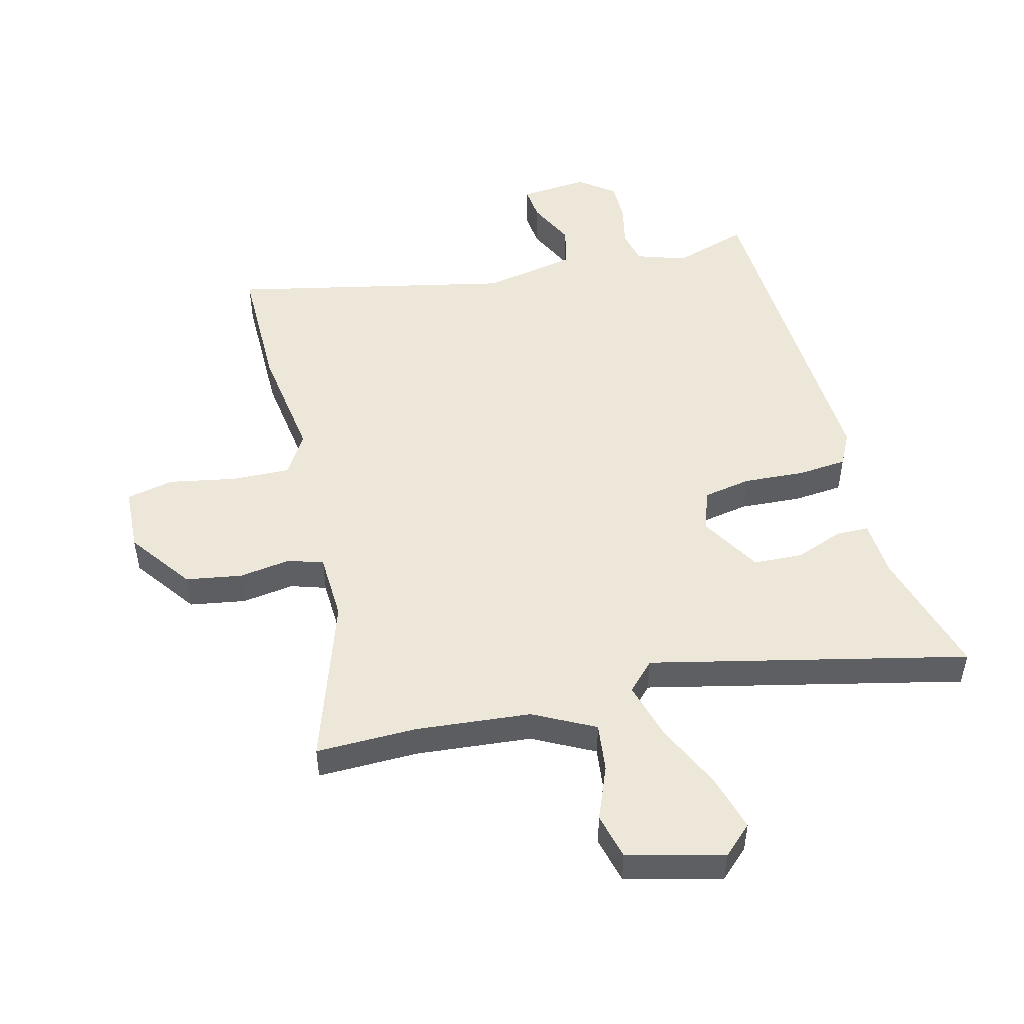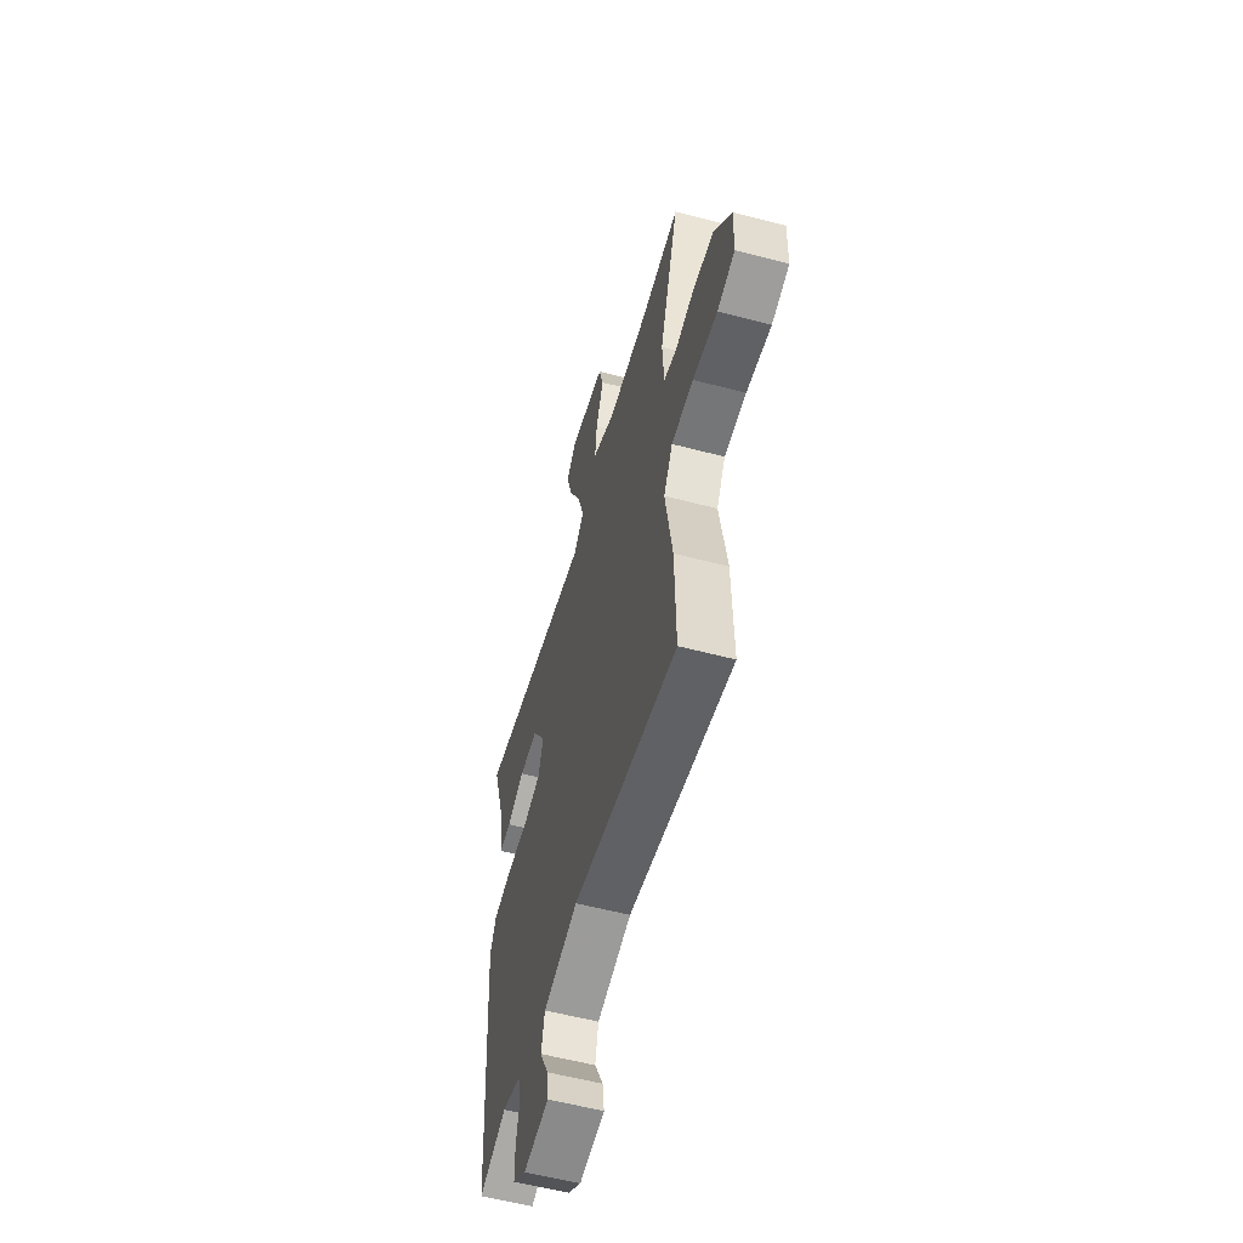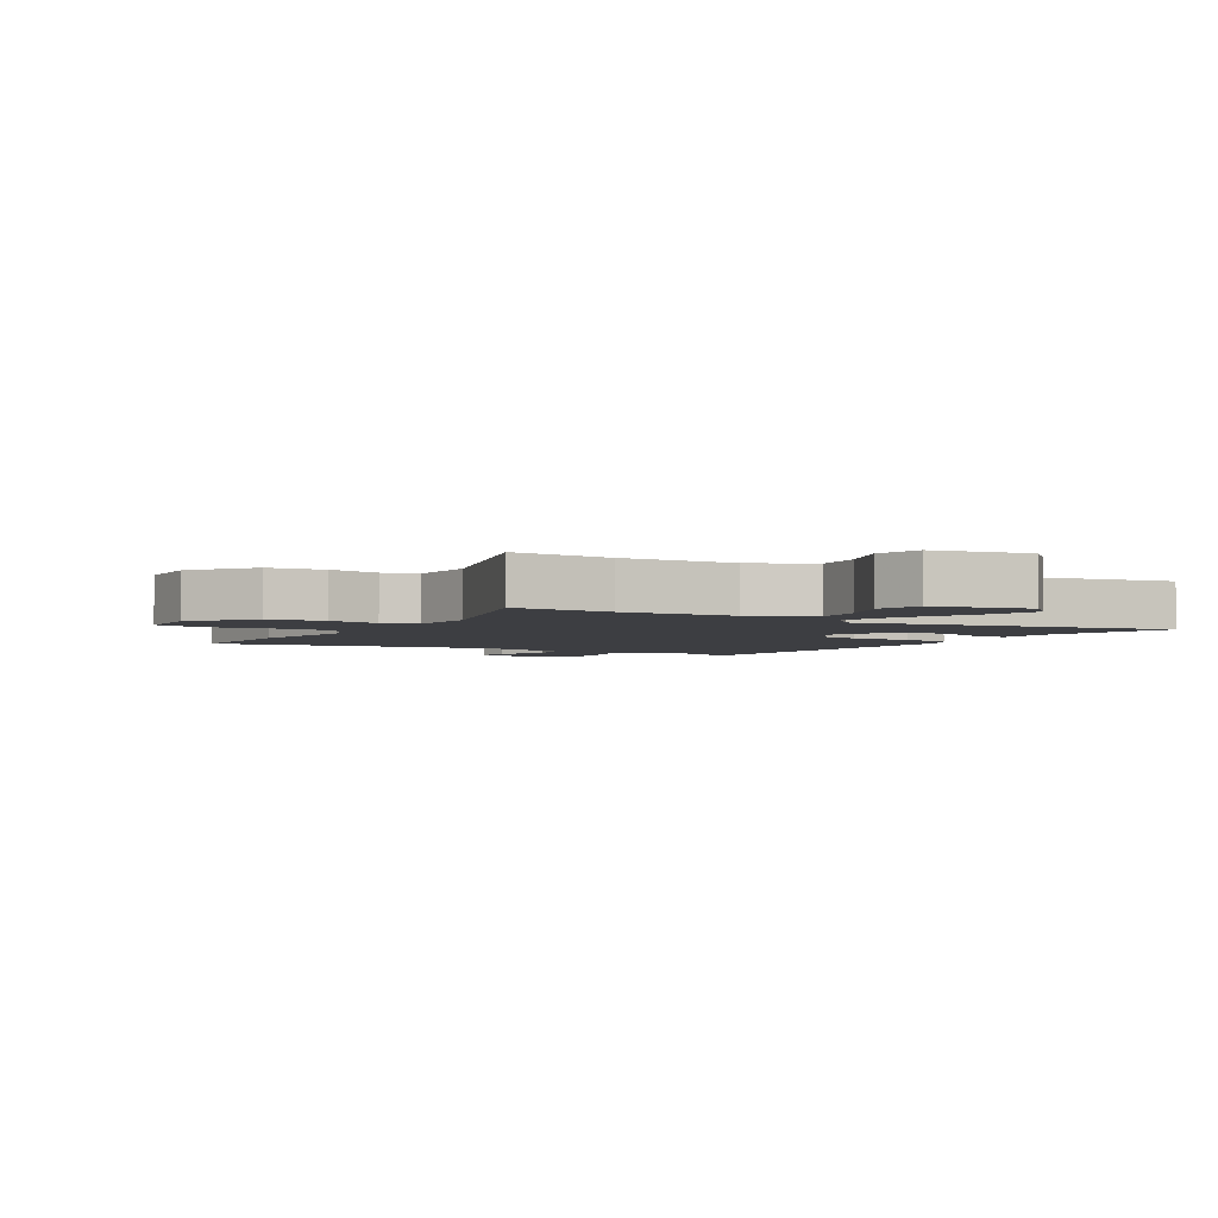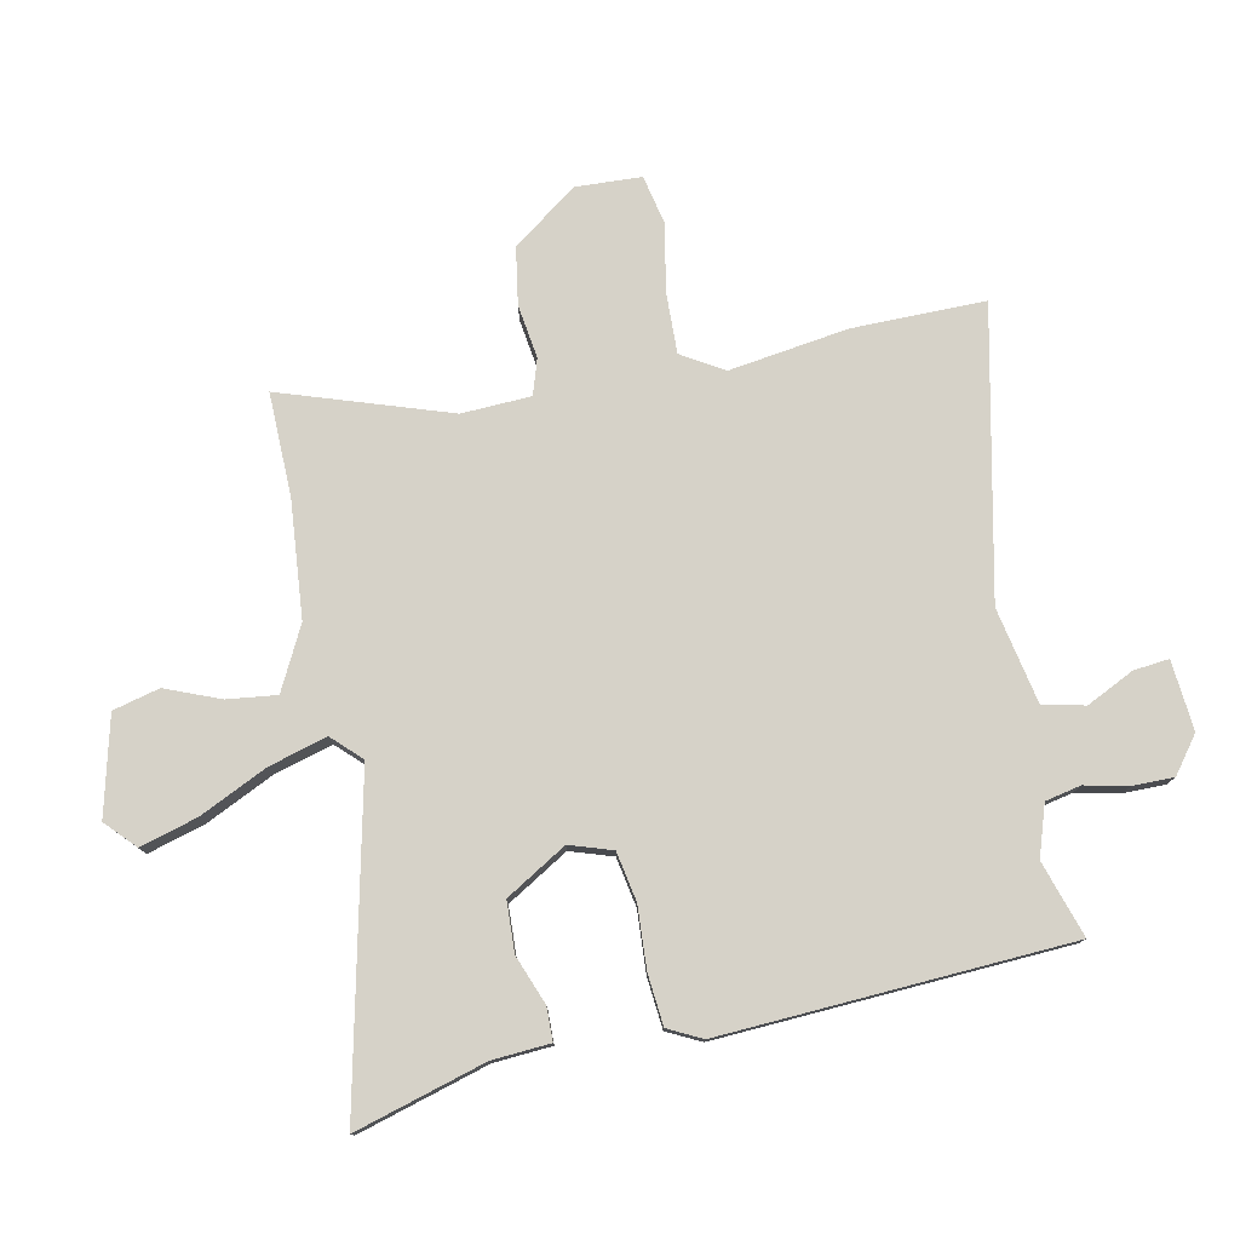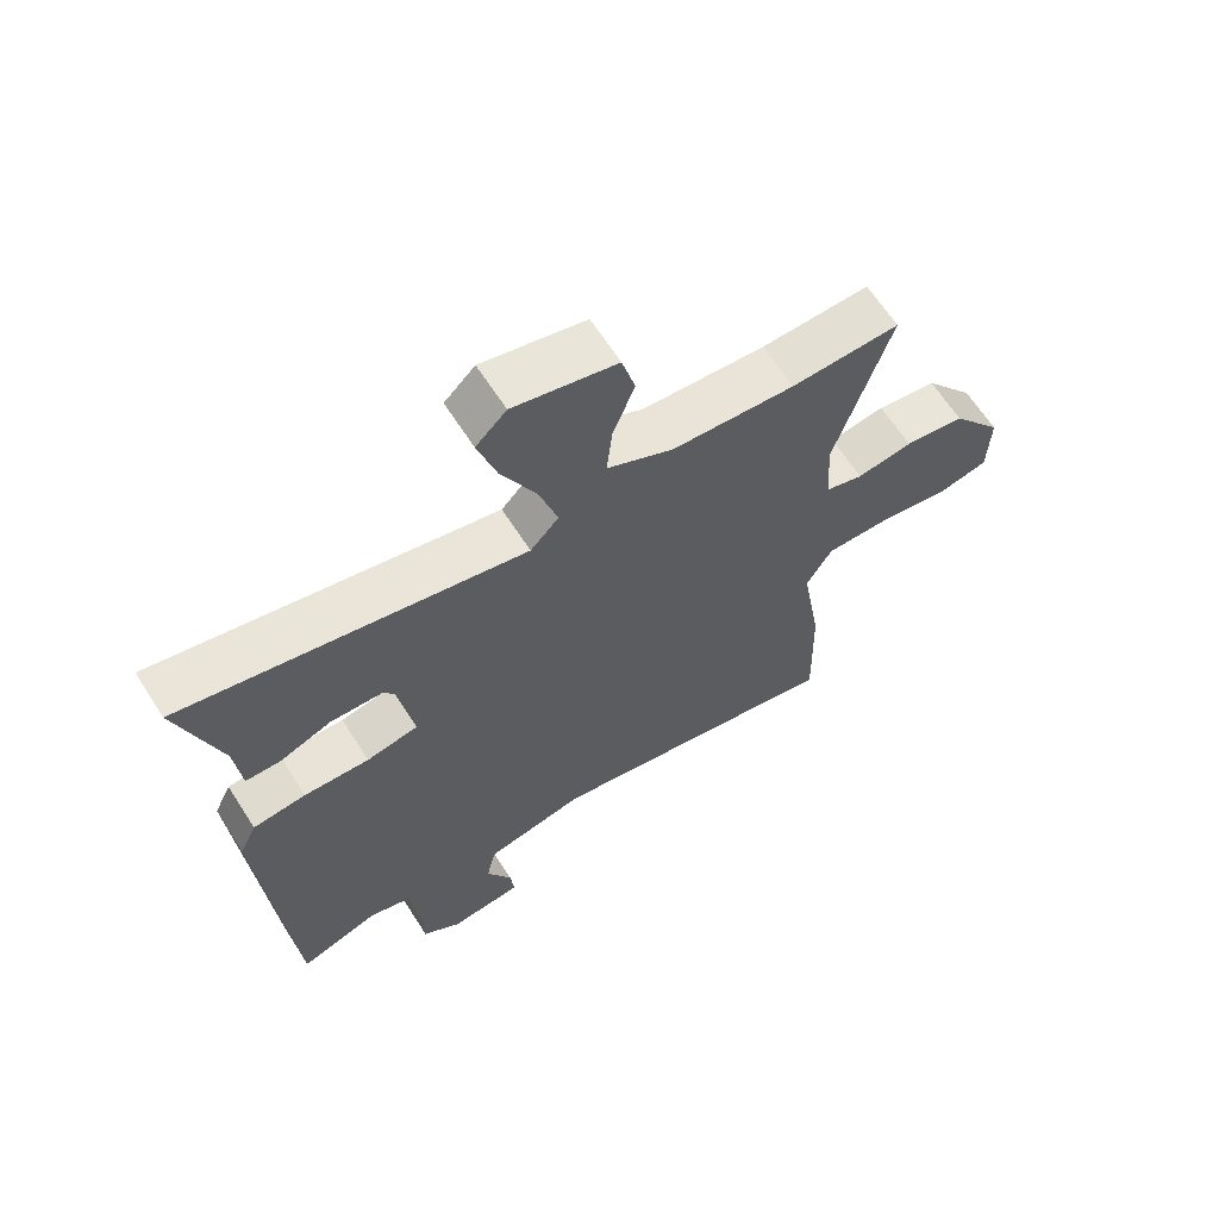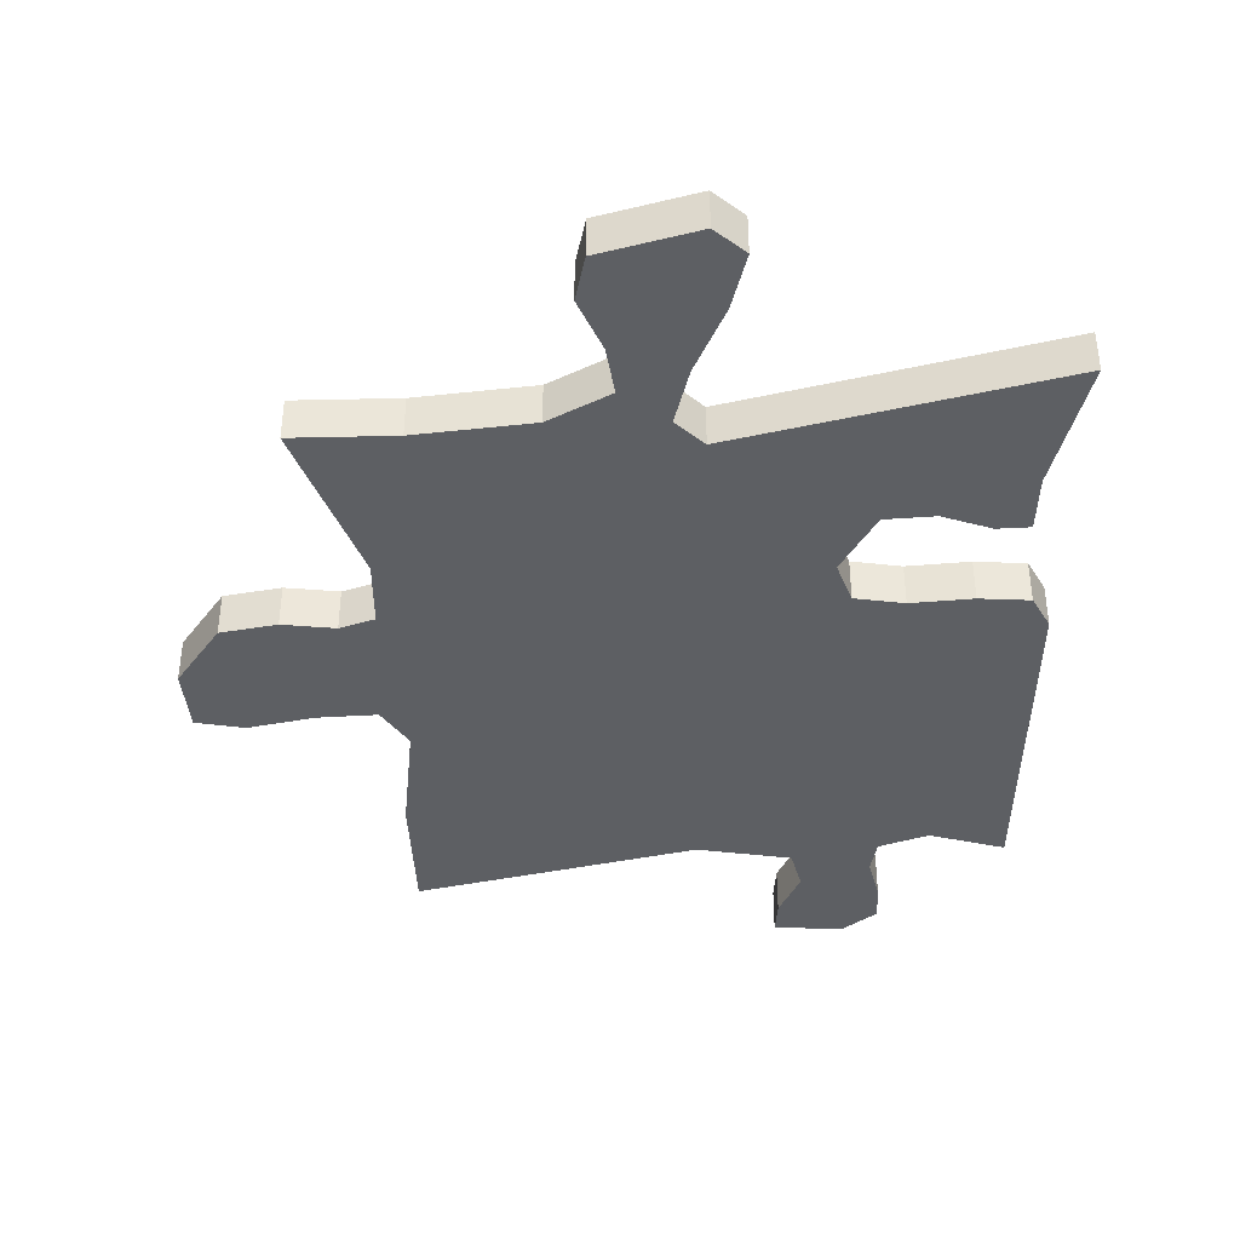
<metadata>
{"format":"obj","ext":"obj","renderer":"f3d","projection":"perspective","resolution":1024,"background":"white","views":[{"elev":49.9,"azim":-13.0,"up":"+Y"},{"elev":-57.4,"azim":-105.3,"up":"+Z"},{"elev":-3.5,"azim":-31.4,"up":"+Y"},{"elev":77.8,"azim":79.5,"up":"+Y"},{"elev":64.5,"azim":147.4,"up":"+Z"},{"elev":-40.1,"azim":3.7,"up":"+Y"}]}
</metadata>
<code>
v -0.557 0.07 0.502
v -0.393 0.07 0.496
v -0.207 0.07 0.509
v -0.107 0.07 0.558
v -0.115 0.07 0.637
v -0.148 0.07 0.724
v -0.128 0.07 0.798
v 0.028 0.07 0.834
v 0.074 0.07 0.789
v 0.046 0.07 0.698
v -0.007 0.07 0.591
v -0.035 0.07 0.499
v 0.008 0.07 0.453
v 0.522 0.07 0.559
v 0.458 0.07 0.352
v 0.45 0.07 0.26
v 0.397 0.07 0.26
v 0.32 0.07 0.291
v 0.24 0.07 0.289
v 0.18 0.07 0.193
v 0.201 0.07 0.125
v 0.279 0.07 0.109
v 0.378 0.07 0.113
v 0.458 0.07 0.104
v 0.484 0.07 0.05
v 0.444 0.07 -0.503
v 0.324 0.07 -0.462
v 0.243 0.07 -0.487
v 0.23 0.07 -0.543
v 0.244 0.07 -0.613
v 0.243 0.07 -0.678
v 0.185 0.07 -0.72
v 0.074 0.07 -0.708
v 0.081 0.07 -0.652
v 0.119 0.07 -0.577
v 0.105 0.07 -0.51
v -0.046 0.07 -0.477
v -0.502 0.07 -0.565
v -0.497 0.07 -0.354
v -0.466 0.07 -0.165
v -0.505 0.07 -0.098
v -0.601 0.07 -0.099
v -0.709 0.07 -0.117
v -0.786 0.07 -0.099
v -0.789 0.07 0.006
v -0.712 0.07 0.107
v -0.621 0.07 0.12
v -0.537 0.07 0.106
v -0.48 0.07 0.123
v -0.473 0.07 0.233
v -0.557 0 0.502
v -0.393 0 0.496
v -0.207 0 0.509
v -0.107 0 0.558
v -0.115 0 0.637
v -0.148 0 0.724
v -0.128 0 0.798
v 0.028 0 0.834
v 0.074 0 0.789
v 0.046 0 0.698
v -0.007 0 0.591
v -0.035 0 0.499
v 0.008 0 0.453
v 0.522 0 0.559
v 0.458 0 0.352
v 0.45 0 0.26
v 0.397 0 0.26
v 0.32 0 0.291
v 0.24 0 0.289
v 0.18 0 0.193
v 0.201 0 0.125
v 0.279 0 0.109
v 0.378 0 0.113
v 0.458 0 0.104
v 0.484 0 0.05
v 0.444 0 -0.503
v 0.324 0 -0.462
v 0.243 0 -0.487
v 0.23 0 -0.543
v 0.244 0 -0.613
v 0.243 0 -0.678
v 0.185 0 -0.72
v 0.074 0 -0.708
v 0.081 0 -0.652
v 0.119 0 -0.577
v 0.105 0 -0.51
v -0.046 0 -0.477
v -0.502 0 -0.565
v -0.497 0 -0.354
v -0.466 0 -0.165
v -0.505 0 -0.098
v -0.601 0 -0.099
v -0.709 0 -0.117
v -0.786 0 -0.099
v -0.789 0 0.006
v -0.712 0 0.107
v -0.621 0 0.12
v -0.537 0 0.106
v -0.48 0 0.123
v -0.473 0 0.233
f 46 47 48
f 45 46 48
f 44 45 48
f 43 44 48
f 42 43 48
f 41 42 48 49
f 40 41 49
f 37 38 39 40
f 40 49 50
f 37 40 50
f 36 37 50
f 33 34 35
f 32 33 35
f 31 32 35
f 30 31 35
f 29 30 35
f 28 29 35 36
f 50 1 2
f 36 50 2
f 28 36 2
f 27 28 2
f 25 26 27
f 24 25 27
f 23 24 27
f 22 23 27
f 15 16 17 18
f 15 18 19
f 14 15 19
f 13 14 19
f 9 10 11
f 8 9 11
f 7 8 11
f 6 7 11
f 5 6 11
f 4 5 11 12
f 3 4 12 13
f 21 22 27
f 2 3 13
f 27 2 13
f 21 27 13
f 20 21 13
f 13 19 20
f 98 97 96
f 98 96 95
f 98 95 94
f 98 94 93
f 98 93 92
f 99 98 92 91
f 99 91 90
f 90 89 88 87
f 100 99 90
f 100 90 87
f 100 87 86
f 85 84 83
f 85 83 82
f 85 82 81
f 85 81 80
f 85 80 79
f 86 85 79 78
f 52 51 100
f 52 100 86
f 52 86 78
f 52 78 77
f 77 76 75
f 77 75 74
f 77 74 73
f 77 73 72
f 68 67 66 65
f 69 68 65
f 69 65 64
f 69 64 63
f 61 60 59
f 61 59 58
f 61 58 57
f 61 57 56
f 61 56 55
f 62 61 55 54
f 63 62 54 53
f 77 72 71
f 63 53 52
f 63 52 77
f 63 77 71
f 63 71 70
f 70 69 63
f 1 51 52 2
f 2 52 53 3
f 3 53 54 4
f 4 54 55 5
f 5 55 56 6
f 6 56 57 7
f 7 57 58 8
f 8 58 59 9
f 9 59 60 10
f 10 60 61 11
f 11 61 62 12
f 12 62 63 13
f 13 63 64 14
f 14 64 65 15
f 15 65 66 16
f 16 66 67 17
f 17 67 68 18
f 18 68 69 19
f 19 69 70 20
f 20 70 71 21
f 21 71 72 22
f 22 72 73 23
f 23 73 74 24
f 24 74 75 25
f 25 75 76 26
f 26 76 77 27
f 27 77 78 28
f 28 78 79 29
f 29 79 80 30
f 30 80 81 31
f 31 81 82 32
f 32 82 83 33
f 33 83 84 34
f 34 84 85 35
f 35 85 86 36
f 36 86 87 37
f 37 87 88 38
f 38 88 89 39
f 39 89 90 40
f 40 90 91 41
f 41 91 92 42
f 42 92 93 43
f 43 93 94 44
f 44 94 95 45
f 45 95 96 46
f 46 96 97 47
f 47 97 98 48
f 48 98 99 49
f 49 99 100 50
f 50 100 51 1

</code>
